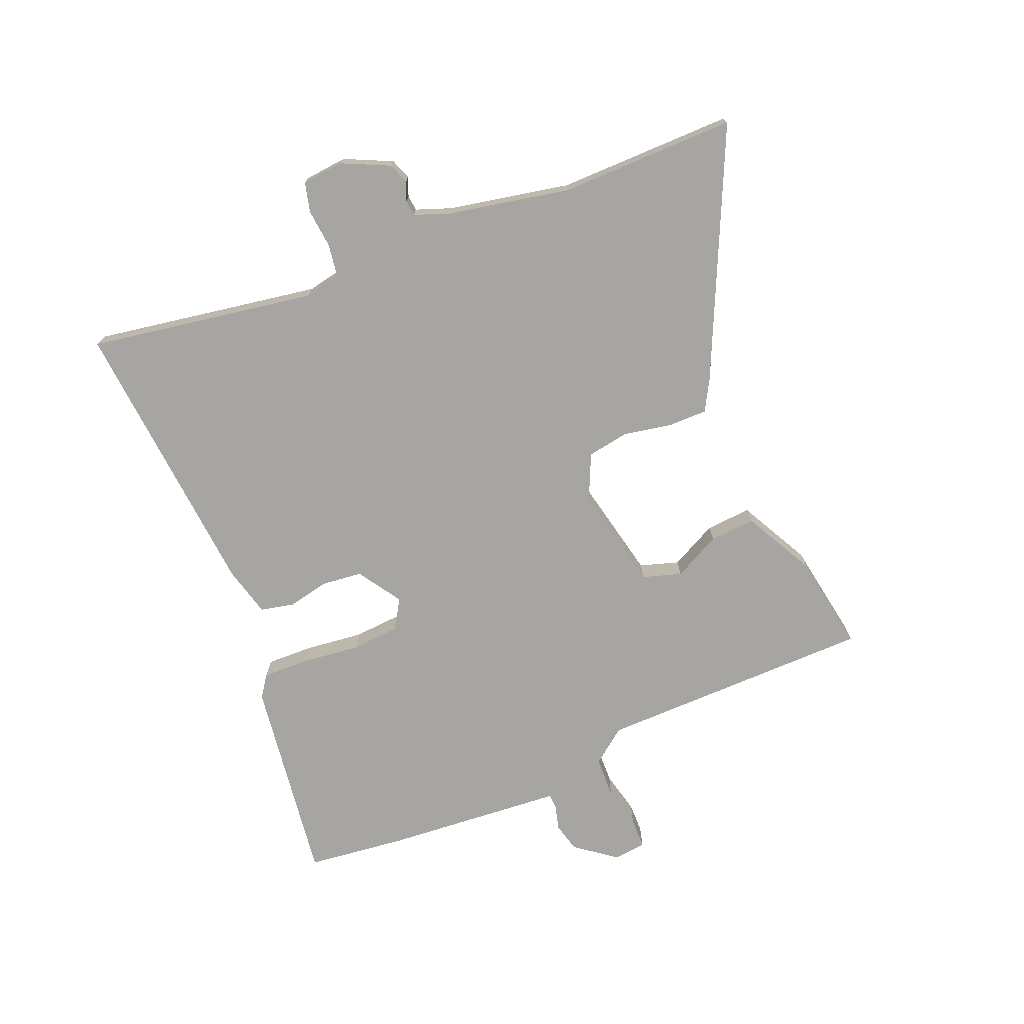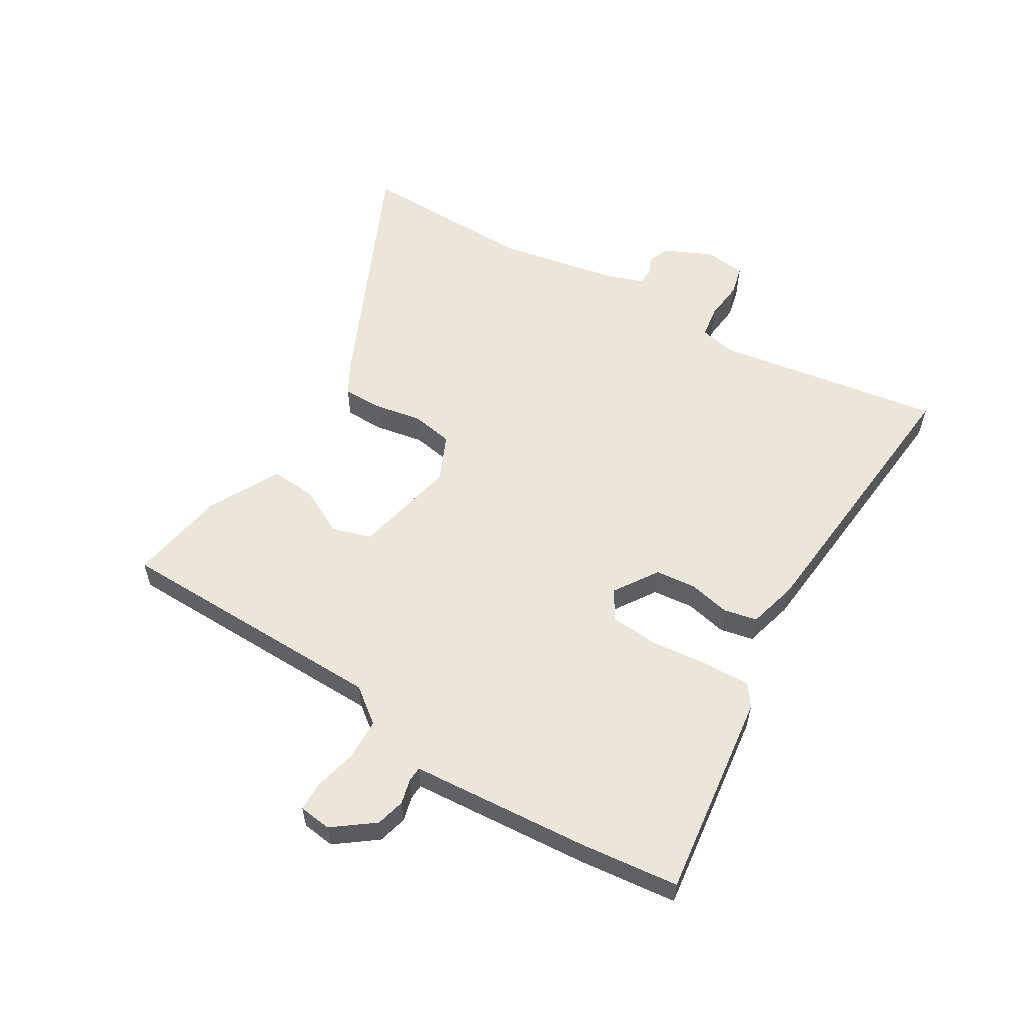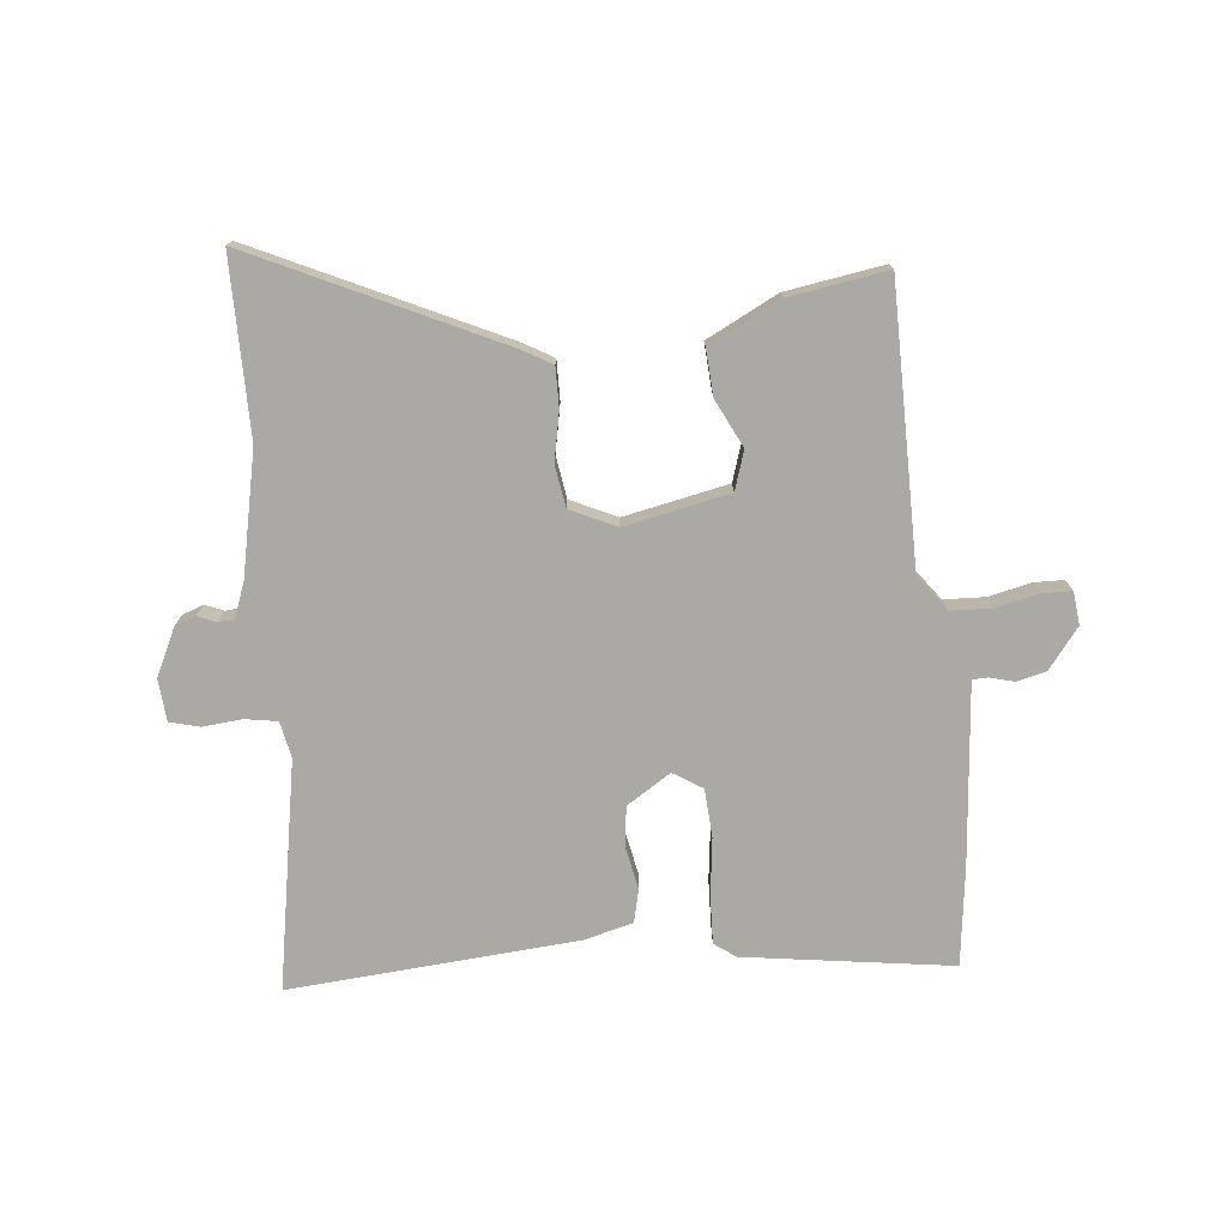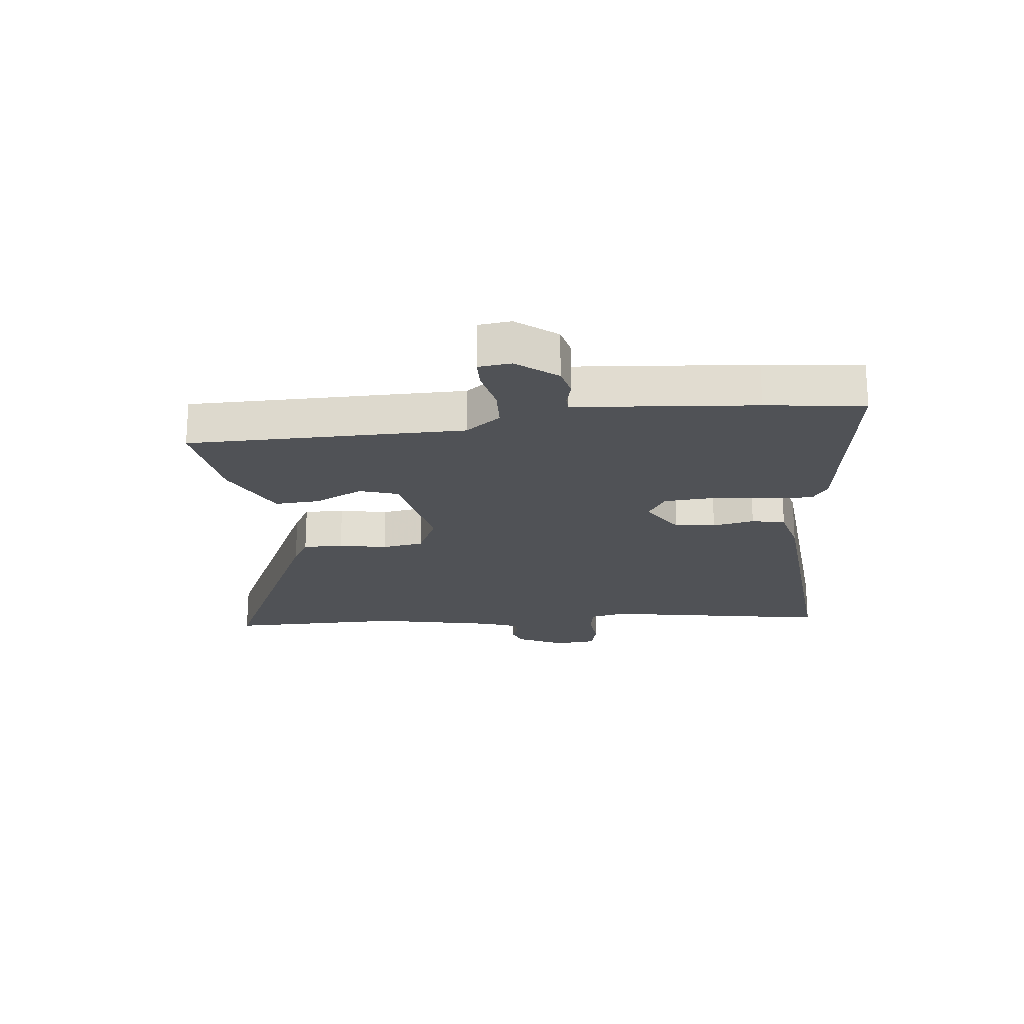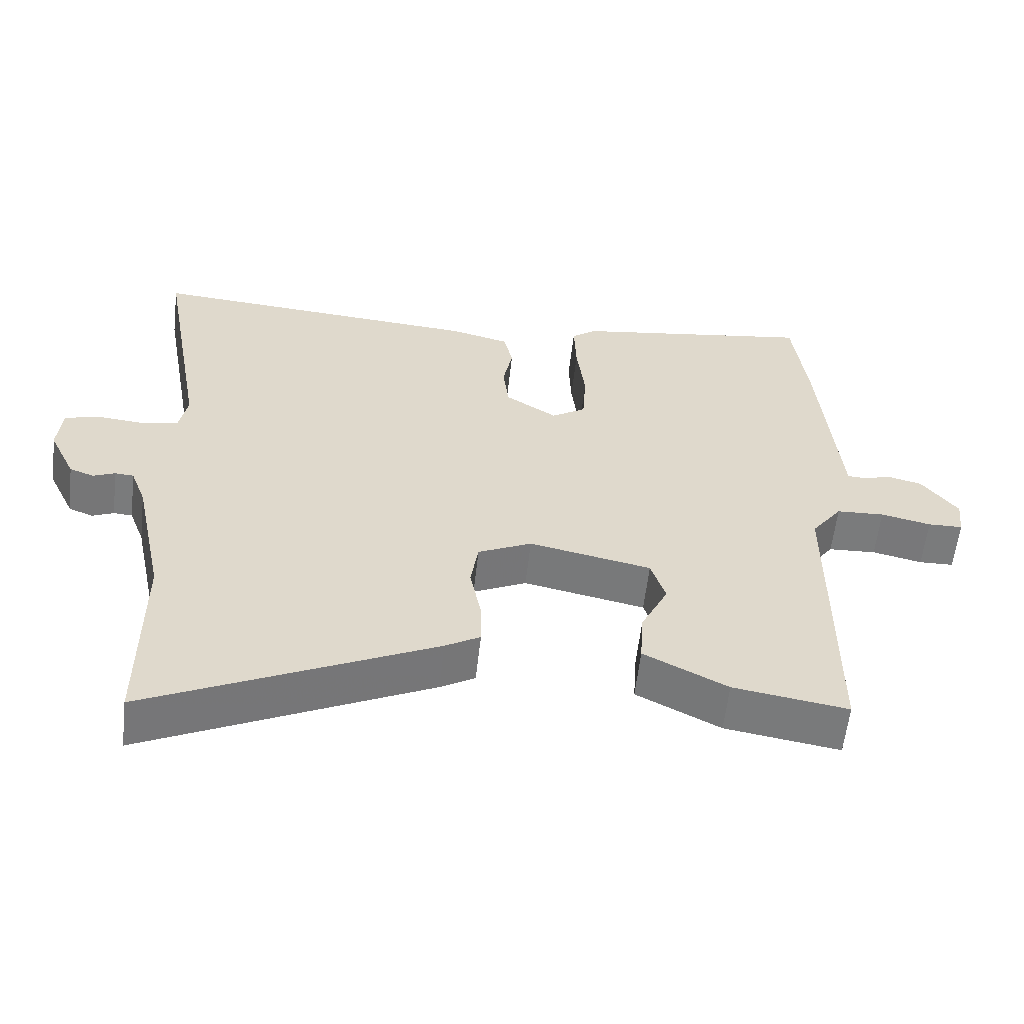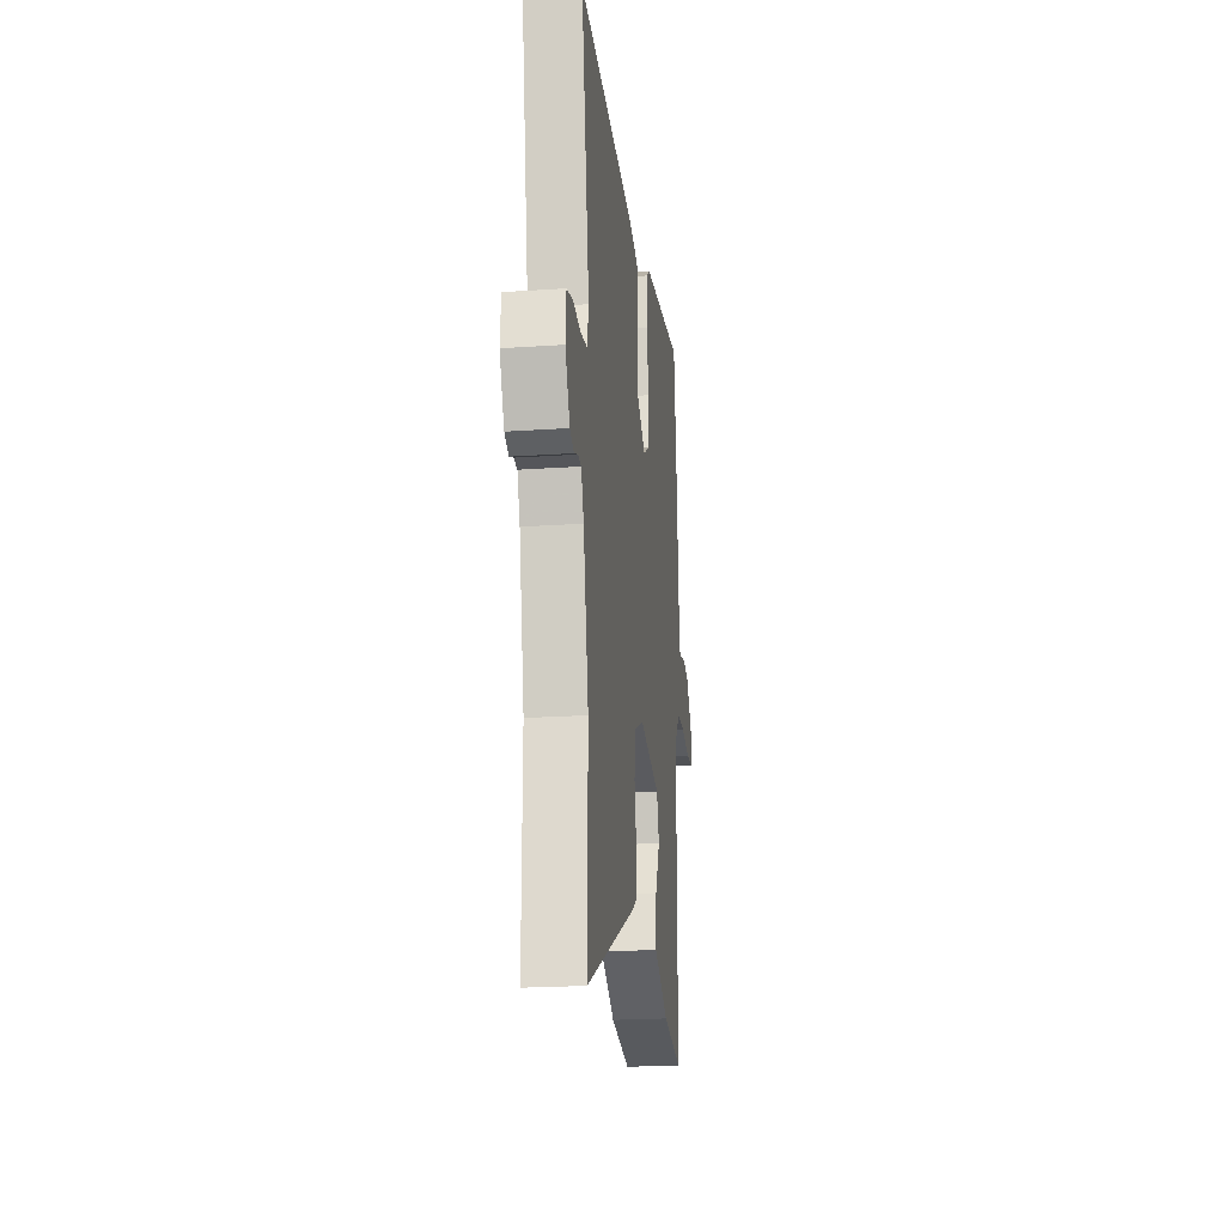
<metadata>
{"format":"obj","ext":"obj","renderer":"f3d","projection":"perspective","resolution":1024,"background":"white","views":[{"elev":-73.8,"azim":113.0,"up":"+Y"},{"elev":57.3,"azim":-58.1,"up":"+Y"},{"elev":-75.4,"azim":-174.3,"up":"+Y"},{"elev":-21.1,"azim":-83.6,"up":"+Y"},{"elev":-58.4,"azim":173.6,"up":"+Z"},{"elev":-21.7,"azim":96.9,"up":"+Z"}]}
</metadata>
<code>
v 0.575 0.07 0.497
v 0.508 0.07 0.117
v 0.52 0.07 0.056
v 0.574 0.07 0.047
v 0.64 0.07 0.053
v 0.69 0.07 0.04
v 0.696 0.07 -0.03
v 0.658 0.07 -0.109
v 0.623 0.07 -0.122
v 0.592 0.07 -0.109
v 0.565 0.07 -0.111
v 0.543 0.07 -0.169
v 0.5 0.07 -0.374
v 0.5 0.07 -0.67
v 0.091 0.07 -0.477
v 0.041 0.07 -0.448
v 0.042 0.07 -0.381
v 0.058 0.07 -0.301
v 0.047 0.07 -0.231
v -0.03 0.07 -0.195
v -0.205 0.07 -0.231
v -0.226 0.07 -0.296
v -0.187 0.07 -0.375
v -0.182 0.07 -0.452
v -0.302 0.07 -0.513
v -0.466 0.07 -0.539
v -0.467 0.07 -0.076
v -0.511 0.07 -0.017
v -0.58 0.07 -0.014
v -0.652 0.07 -0.03
v -0.702 0.07 -0.029
v -0.708 0.07 0.026
v -0.656 0.07 0.093
v -0.607 0.07 0.105
v -0.566 0.07 0.094
v -0.54 0.07 0.095
v -0.536 0.07 0.141
v -0.513 0.07 0.397
v -0.492 0.07 0.562
v -0.145 0.07 0.512
v -0.109 0.07 0.486
v -0.112 0.07 0.407
v -0.124 0.07 0.31
v -0.119 0.07 0.229
v -0.07 0.07 0.198
v 0.004 0.07 0.245
v 0.012 0.07 0.313
v -0.002 0.07 0.383
v 0.011 0.07 0.439
v 0.095 0.07 0.46
v 0.575 0 0.497
v 0.508 0 0.117
v 0.52 0 0.056
v 0.574 0 0.047
v 0.64 0 0.053
v 0.69 0 0.04
v 0.696 0 -0.03
v 0.658 0 -0.109
v 0.623 0 -0.122
v 0.592 0 -0.109
v 0.565 0 -0.111
v 0.543 0 -0.169
v 0.5 0 -0.374
v 0.5 0 -0.67
v 0.091 0 -0.477
v 0.041 0 -0.448
v 0.042 0 -0.381
v 0.058 0 -0.301
v 0.047 0 -0.231
v -0.03 0 -0.195
v -0.205 0 -0.231
v -0.226 0 -0.296
v -0.187 0 -0.375
v -0.182 0 -0.452
v -0.302 0 -0.513
v -0.466 0 -0.539
v -0.467 0 -0.076
v -0.511 0 -0.017
v -0.58 0 -0.014
v -0.652 0 -0.03
v -0.702 0 -0.029
v -0.708 0 0.026
v -0.656 0 0.093
v -0.607 0 0.105
v -0.566 0 0.094
v -0.54 0 0.095
v -0.536 0 0.141
v -0.513 0 0.397
v -0.492 0 0.562
v -0.145 0 0.512
v -0.109 0 0.486
v -0.112 0 0.407
v -0.124 0 0.31
v -0.119 0 0.229
v -0.07 0 0.198
v 0.004 0 0.245
v 0.012 0 0.313
v -0.002 0 0.383
v 0.011 0 0.439
v 0.095 0 0.46
f 50 1 2
f 49 50 2
f 48 49 2
f 47 48 2
f 46 47 2 3
f 45 46 3
f 41 42 43
f 40 41 43
f 39 40 43
f 38 39 43
f 37 38 43
f 36 37 43
f 36 43 44
f 33 34 35
f 32 33 35
f 31 32 35
f 30 31 35
f 29 30 35
f 28 29 35 36
f 36 44 45
f 28 36 45
f 27 28 45
f 25 26 27
f 24 25 27
f 23 24 27
f 22 23 27
f 16 17 18
f 15 16 18
f 14 15 18
f 13 14 18
f 12 13 18 19
f 11 12 19 20
f 8 9 10
f 7 8 10
f 6 7 10
f 5 6 10
f 4 5 10
f 3 4 10 11
f 45 3 11 20
f 21 22 27 45
f 20 21 45
f 52 51 100
f 52 100 99
f 52 99 98
f 52 98 97
f 53 52 97 96
f 53 96 95
f 93 92 91
f 93 91 90
f 93 90 89
f 93 89 88
f 93 88 87
f 93 87 86
f 94 93 86
f 85 84 83
f 85 83 82
f 85 82 81
f 85 81 80
f 85 80 79
f 86 85 79 78
f 95 94 86
f 95 86 78
f 95 78 77
f 77 76 75
f 77 75 74
f 77 74 73
f 77 73 72
f 68 67 66
f 68 66 65
f 68 65 64
f 68 64 63
f 69 68 63 62
f 70 69 62 61
f 60 59 58
f 60 58 57
f 60 57 56
f 60 56 55
f 60 55 54
f 61 60 54 53
f 70 61 53 95
f 95 77 72 71
f 95 71 70
f 1 51 52 2
f 2 52 53 3
f 3 53 54 4
f 4 54 55 5
f 5 55 56 6
f 6 56 57 7
f 7 57 58 8
f 8 58 59 9
f 9 59 60 10
f 10 60 61 11
f 11 61 62 12
f 12 62 63 13
f 13 63 64 14
f 14 64 65 15
f 15 65 66 16
f 16 66 67 17
f 17 67 68 18
f 18 68 69 19
f 19 69 70 20
f 20 70 71 21
f 21 71 72 22
f 22 72 73 23
f 23 73 74 24
f 24 74 75 25
f 25 75 76 26
f 26 76 77 27
f 27 77 78 28
f 28 78 79 29
f 29 79 80 30
f 30 80 81 31
f 31 81 82 32
f 32 82 83 33
f 33 83 84 34
f 34 84 85 35
f 35 85 86 36
f 36 86 87 37
f 37 87 88 38
f 38 88 89 39
f 39 89 90 40
f 40 90 91 41
f 41 91 92 42
f 42 92 93 43
f 43 93 94 44
f 44 94 95 45
f 45 95 96 46
f 46 96 97 47
f 47 97 98 48
f 48 98 99 49
f 49 99 100 50
f 50 100 51 1

</code>
